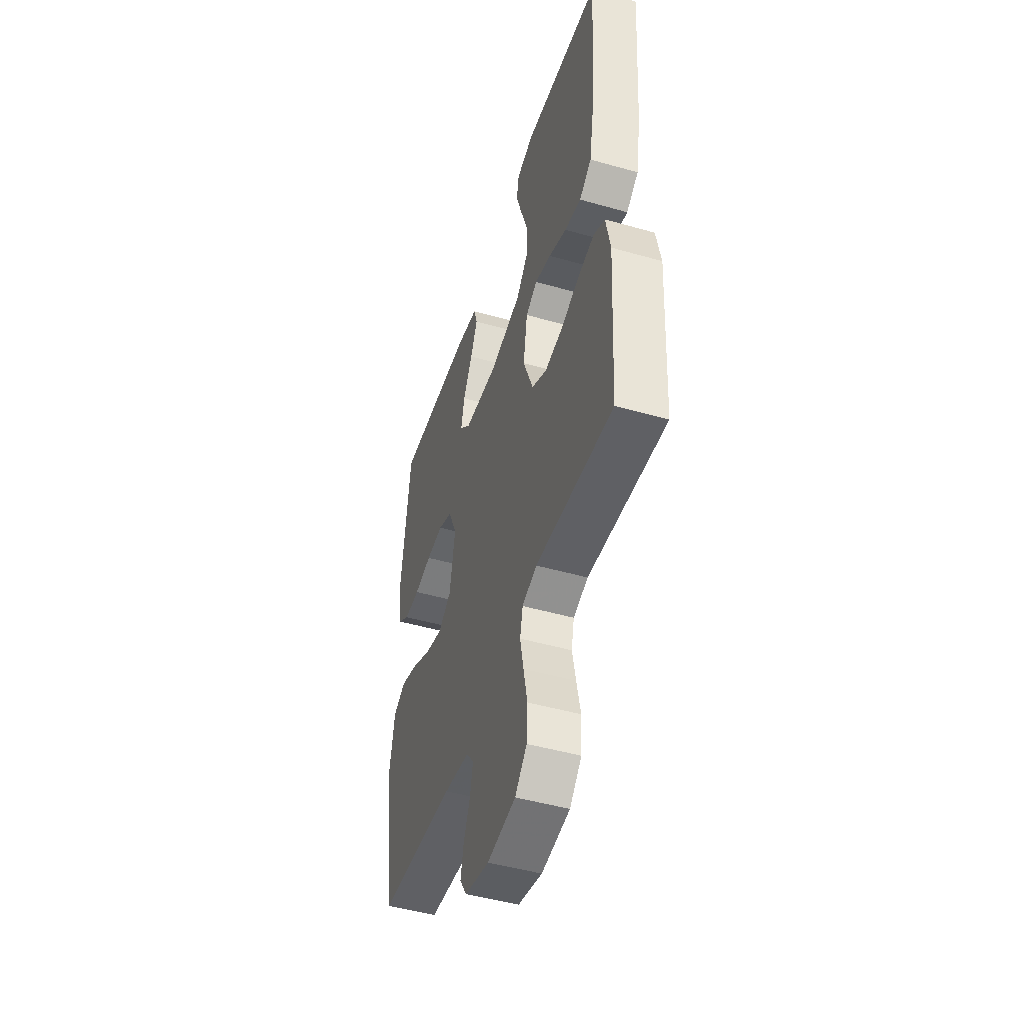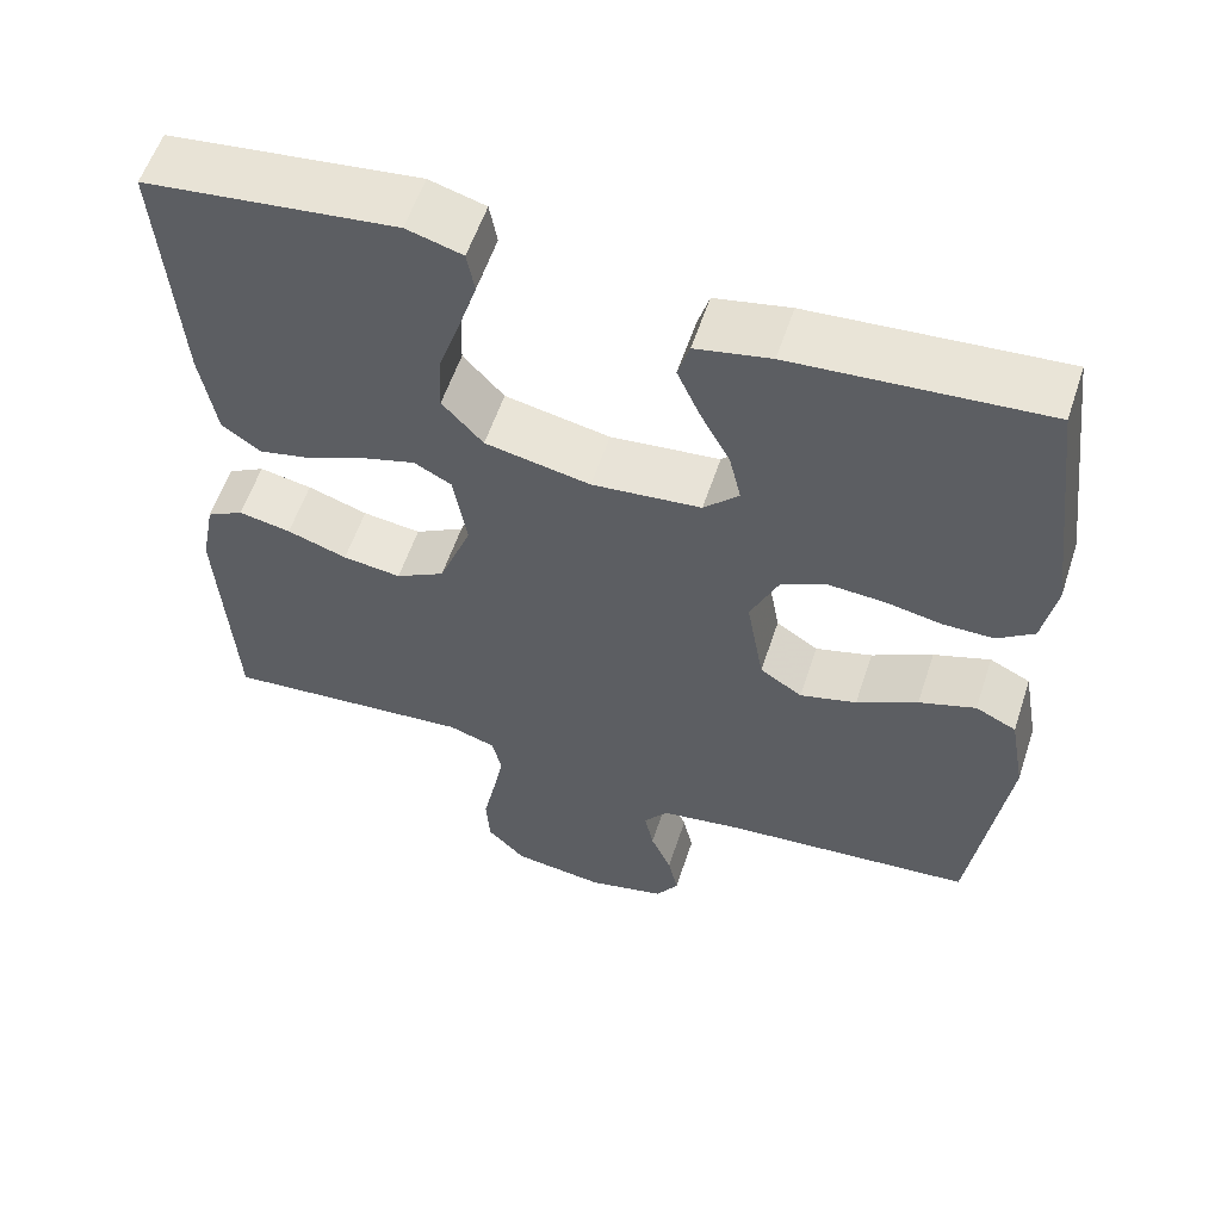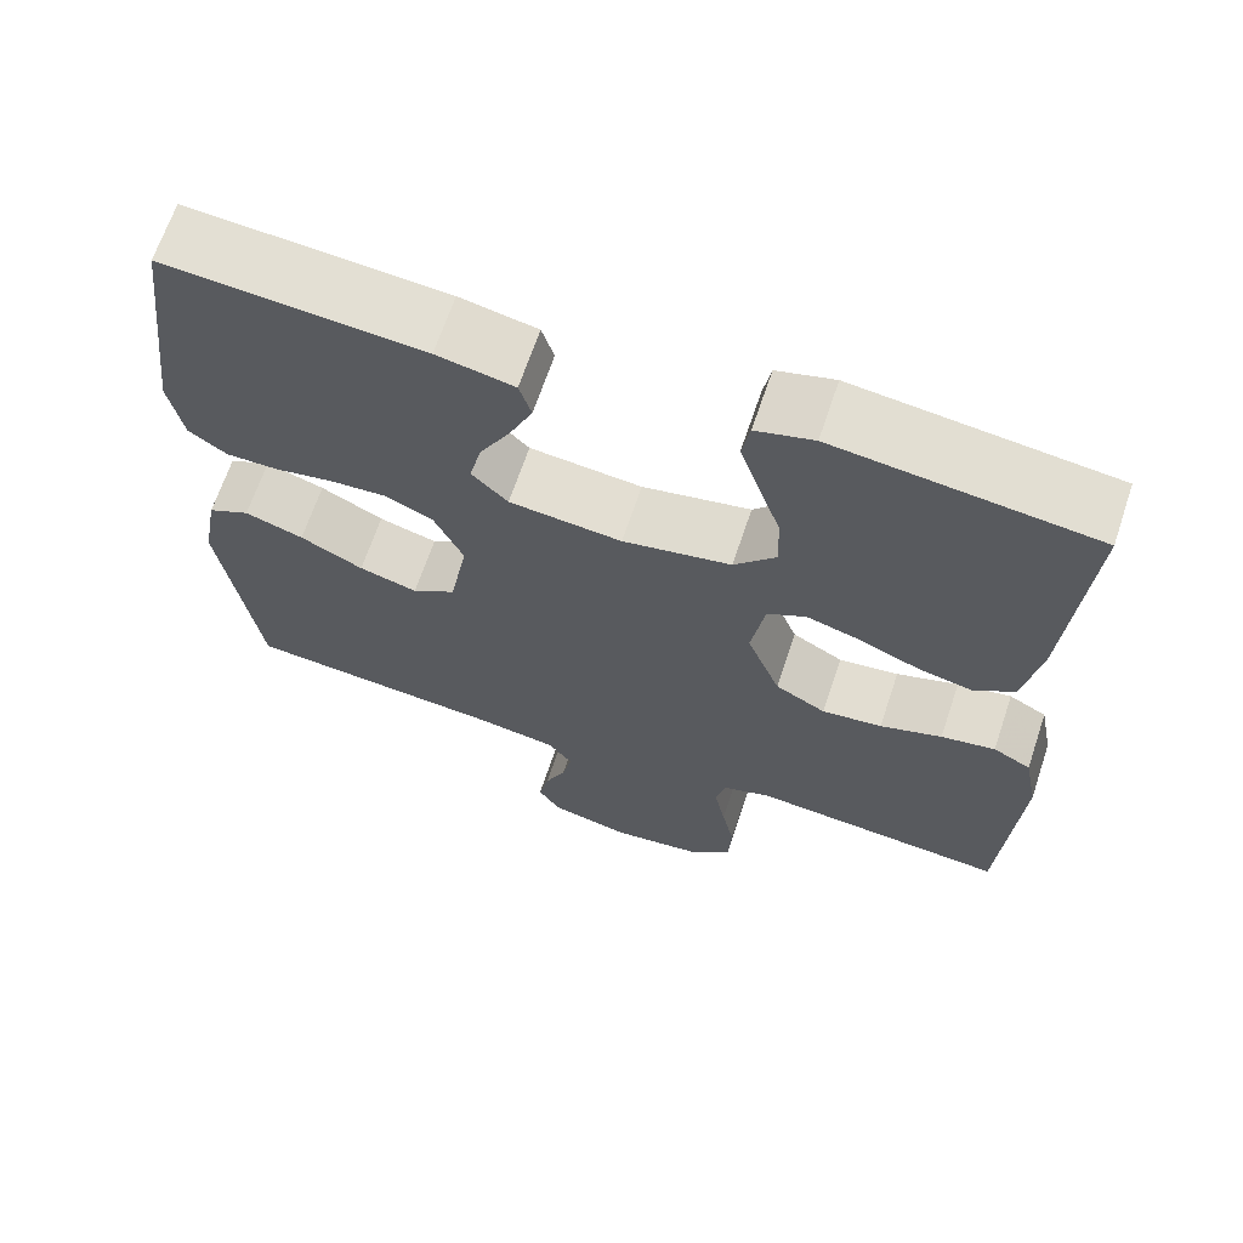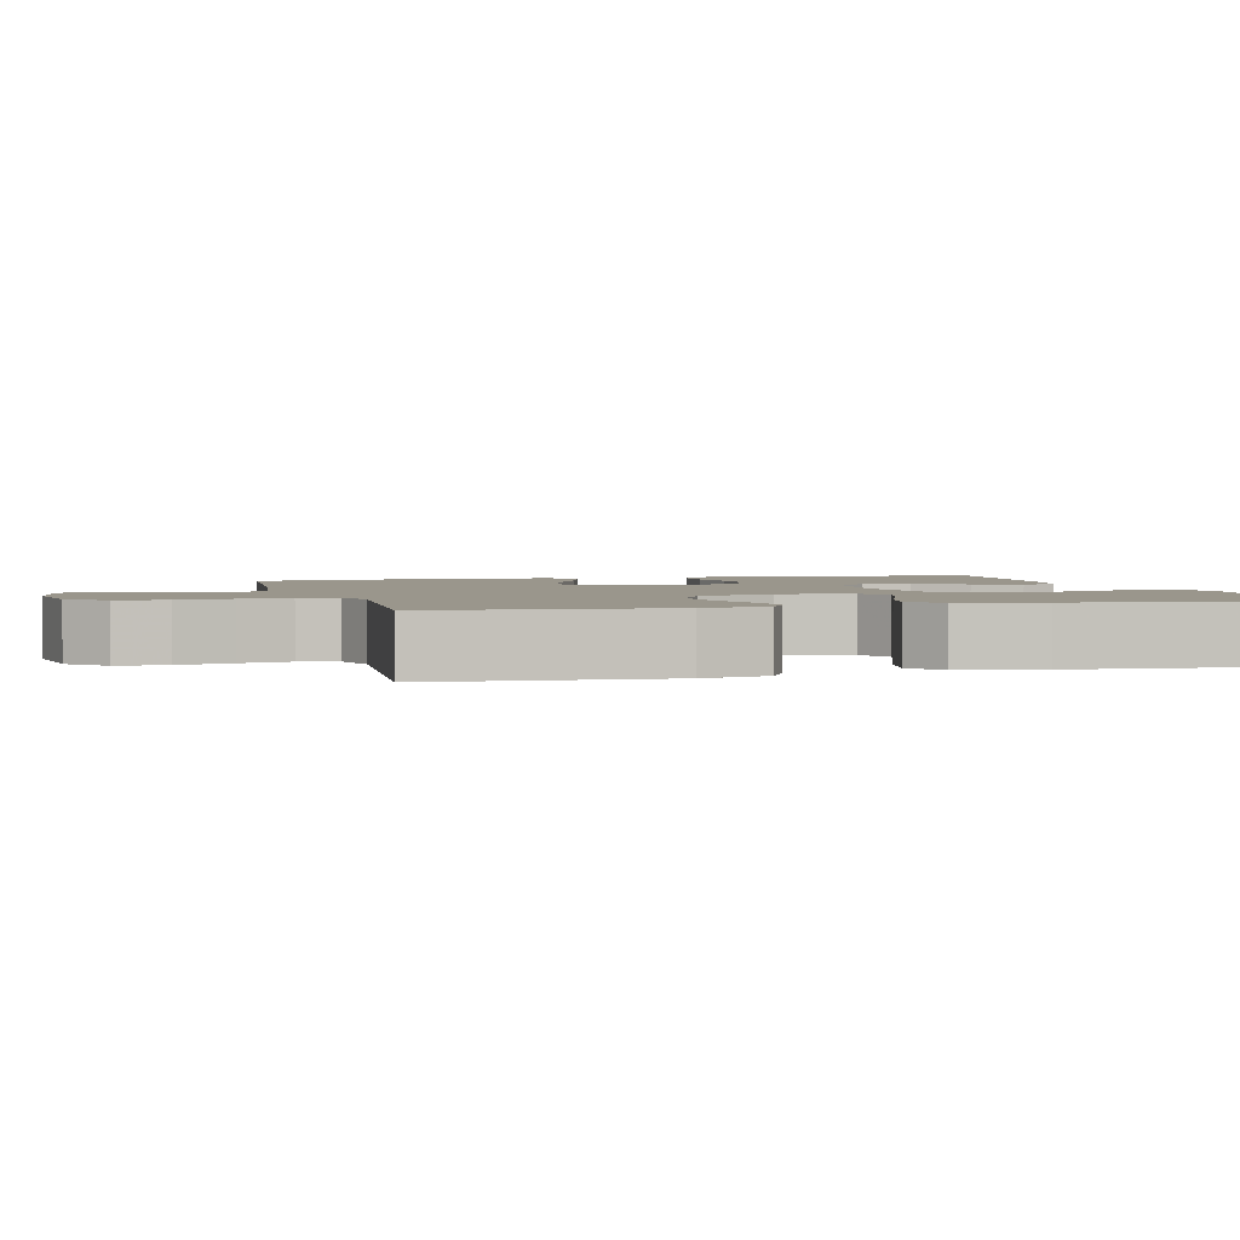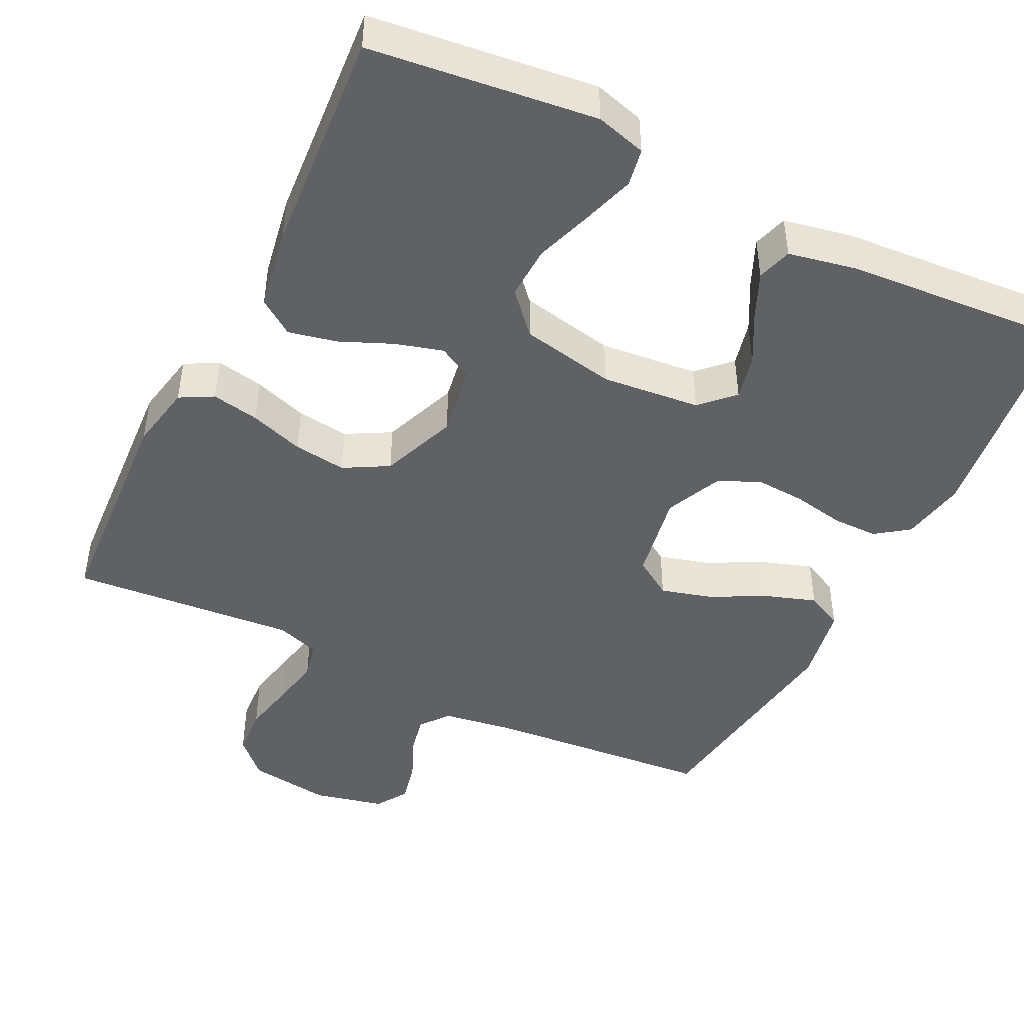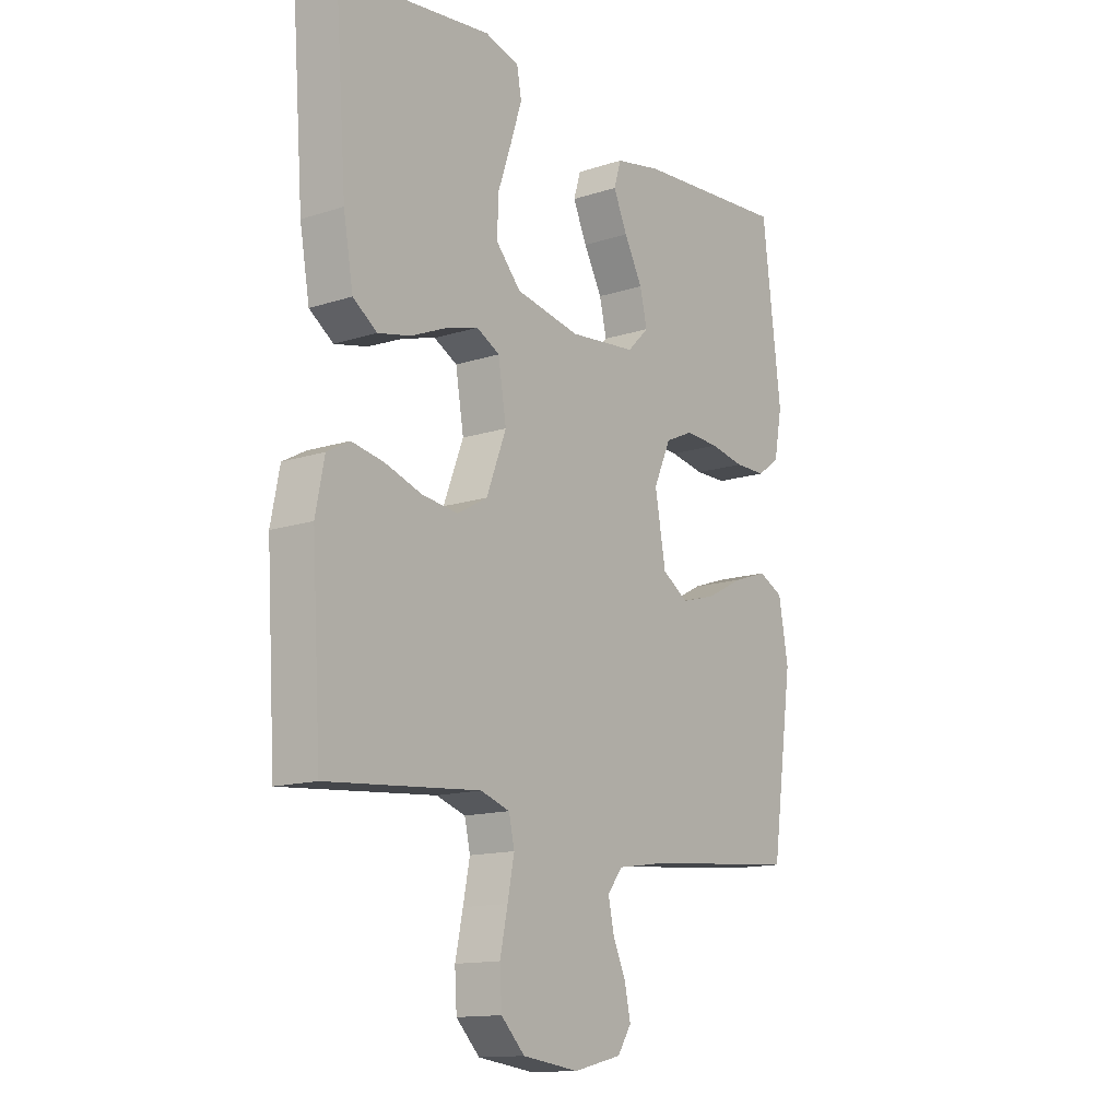
<metadata>
{"format":"obj","ext":"obj","renderer":"f3d","projection":"perspective","resolution":1024,"background":"white","views":[{"elev":-48.0,"azim":-107.7,"up":"+Z"},{"elev":57.2,"azim":18.2,"up":"+Z"},{"elev":66.6,"azim":-161.5,"up":"+Z"},{"elev":2.5,"azim":-105.0,"up":"+Y"},{"elev":-46.0,"azim":-26.3,"up":"+Y"},{"elev":-13.7,"azim":-54.0,"up":"+Z"}]}
</metadata>
<code>
v 0.5 0.07 -0.5
v 0.2 0.07 -0.526
v 0.102 0.07 -0.541
v 0.073 0.07 -0.579
v 0.084 0.07 -0.631
v 0.109 0.07 -0.688
v 0.121 0.07 -0.743
v 0.094 0.07 -0.785
v 0 0.07 -0.807
v -0.11 0.07 -0.792
v -0.156 0.07 -0.745
v -0.16 0.07 -0.68
v -0.145 0.07 -0.609
v -0.132 0.07 -0.543
v -0.143 0.07 -0.494
v -0.2 0.07 -0.475
v -0.5 0.07 -0.5
v -0.518 0.07 -0.2
v -0.501 0.07 -0.113
v -0.457 0.07 -0.089
v -0.394 0.07 -0.101
v -0.322 0.07 -0.125
v -0.252 0.07 -0.134
v -0.193 0.07 -0.101
v -0.154 0.07 0
v -0.17 0.07 0.096
v -0.215 0.07 0.12
v -0.278 0.07 0.102
v -0.348 0.07 0.072
v -0.412 0.07 0.058
v -0.459 0.07 0.091
v -0.478 0.07 0.2
v -0.5 0.07 0.5
v -0.2 0.07 0.535
v -0.133 0.07 0.516
v -0.124 0.07 0.466
v -0.146 0.07 0.397
v -0.172 0.07 0.321
v -0.175 0.07 0.25
v -0.126 0.07 0.196
v 0 0.07 0.171
v 0.131 0.07 0.184
v 0.173 0.07 0.226
v 0.159 0.07 0.286
v 0.123 0.07 0.353
v 0.096 0.07 0.414
v 0.11 0.07 0.46
v 0.2 0.07 0.478
v 0.5 0.07 0.5
v 0.537 0.07 0.2
v 0.521 0.07 0.115
v 0.477 0.07 0.083
v 0.416 0.07 0.083
v 0.348 0.07 0.096
v 0.282 0.07 0.1
v 0.227 0.07 0.075
v 0.193 0.07 0
v 0.214 0.07 -0.118
v 0.265 0.07 -0.151
v 0.333 0.07 -0.132
v 0.406 0.07 -0.094
v 0.474 0.07 -0.071
v 0.523 0.07 -0.095
v 0.542 0.07 -0.2
v 0.5 0 -0.5
v 0.2 0 -0.526
v 0.102 0 -0.541
v 0.073 0 -0.579
v 0.084 0 -0.631
v 0.109 0 -0.688
v 0.121 0 -0.743
v 0.094 0 -0.785
v 0 0 -0.807
v -0.11 0 -0.792
v -0.156 0 -0.745
v -0.16 0 -0.68
v -0.145 0 -0.609
v -0.132 0 -0.543
v -0.143 0 -0.494
v -0.2 0 -0.475
v -0.5 0 -0.5
v -0.518 0 -0.2
v -0.501 0 -0.113
v -0.457 0 -0.089
v -0.394 0 -0.101
v -0.322 0 -0.125
v -0.252 0 -0.134
v -0.193 0 -0.101
v -0.154 0 0
v -0.17 0 0.096
v -0.215 0 0.12
v -0.278 0 0.102
v -0.348 0 0.072
v -0.412 0 0.058
v -0.459 0 0.091
v -0.478 0 0.2
v -0.5 0 0.5
v -0.2 0 0.535
v -0.133 0 0.516
v -0.124 0 0.466
v -0.146 0 0.397
v -0.172 0 0.321
v -0.175 0 0.25
v -0.126 0 0.196
v 0 0 0.171
v 0.131 0 0.184
v 0.173 0 0.226
v 0.159 0 0.286
v 0.123 0 0.353
v 0.096 0 0.414
v 0.11 0 0.46
v 0.2 0 0.478
v 0.5 0 0.5
v 0.537 0 0.2
v 0.521 0 0.115
v 0.477 0 0.083
v 0.416 0 0.083
v 0.348 0 0.096
v 0.282 0 0.1
v 0.227 0 0.075
v 0.193 0 0
v 0.214 0 -0.118
v 0.265 0 -0.151
v 0.333 0 -0.132
v 0.406 0 -0.094
v 0.474 0 -0.071
v 0.523 0 -0.095
v 0.542 0 -0.2
f 64 1 2
f 63 64 2
f 62 63 2
f 61 62 2
f 60 61 2
f 59 60 2 3
f 58 59 3 4
f 57 58 4
f 52 53 54
f 51 52 54
f 50 51 54
f 49 50 54
f 48 49 54
f 47 48 54
f 46 47 54
f 45 46 54
f 44 45 54
f 43 44 54 55
f 42 43 55 56
f 36 37 38
f 35 36 38
f 34 35 38
f 33 34 38
f 32 33 38
f 31 32 38
f 30 31 38
f 29 30 38
f 28 29 38
f 27 28 38 39
f 26 27 39 40
f 20 21 22
f 19 20 22
f 18 19 22
f 17 18 22
f 16 17 22
f 15 16 22 23
f 11 12 13
f 10 11 13
f 9 10 13
f 8 9 13
f 7 8 13
f 6 7 13
f 5 6 13
f 4 5 13 14
f 57 4 14 15
f 56 57 15
f 42 56 15
f 41 42 15
f 25 26 40 41
f 24 25 41 15
f 15 23 24
f 66 65 128
f 66 128 127
f 66 127 126
f 66 126 125
f 66 125 124
f 67 66 124 123
f 68 67 123 122
f 68 122 121
f 118 117 116
f 118 116 115
f 118 115 114
f 118 114 113
f 118 113 112
f 118 112 111
f 118 111 110
f 118 110 109
f 118 109 108
f 119 118 108 107
f 120 119 107 106
f 102 101 100
f 102 100 99
f 102 99 98
f 102 98 97
f 102 97 96
f 102 96 95
f 102 95 94
f 102 94 93
f 102 93 92
f 103 102 92 91
f 104 103 91 90
f 86 85 84
f 86 84 83
f 86 83 82
f 86 82 81
f 86 81 80
f 87 86 80 79
f 77 76 75
f 77 75 74
f 77 74 73
f 77 73 72
f 77 72 71
f 77 71 70
f 77 70 69
f 78 77 69 68
f 79 78 68 121
f 79 121 120
f 79 120 106
f 79 106 105
f 105 104 90 89
f 79 105 89 88
f 88 87 79
f 1 65 66 2
f 2 66 67 3
f 3 67 68 4
f 4 68 69 5
f 5 69 70 6
f 6 70 71 7
f 7 71 72 8
f 8 72 73 9
f 9 73 74 10
f 10 74 75 11
f 11 75 76 12
f 12 76 77 13
f 13 77 78 14
f 14 78 79 15
f 15 79 80 16
f 16 80 81 17
f 17 81 82 18
f 18 82 83 19
f 19 83 84 20
f 20 84 85 21
f 21 85 86 22
f 22 86 87 23
f 23 87 88 24
f 24 88 89 25
f 25 89 90 26
f 26 90 91 27
f 27 91 92 28
f 28 92 93 29
f 29 93 94 30
f 30 94 95 31
f 31 95 96 32
f 32 96 97 33
f 33 97 98 34
f 34 98 99 35
f 35 99 100 36
f 36 100 101 37
f 37 101 102 38
f 38 102 103 39
f 39 103 104 40
f 40 104 105 41
f 41 105 106 42
f 42 106 107 43
f 43 107 108 44
f 44 108 109 45
f 45 109 110 46
f 46 110 111 47
f 47 111 112 48
f 48 112 113 49
f 49 113 114 50
f 50 114 115 51
f 51 115 116 52
f 52 116 117 53
f 53 117 118 54
f 54 118 119 55
f 55 119 120 56
f 56 120 121 57
f 57 121 122 58
f 58 122 123 59
f 59 123 124 60
f 60 124 125 61
f 61 125 126 62
f 62 126 127 63
f 63 127 128 64
f 64 128 65 1

</code>
